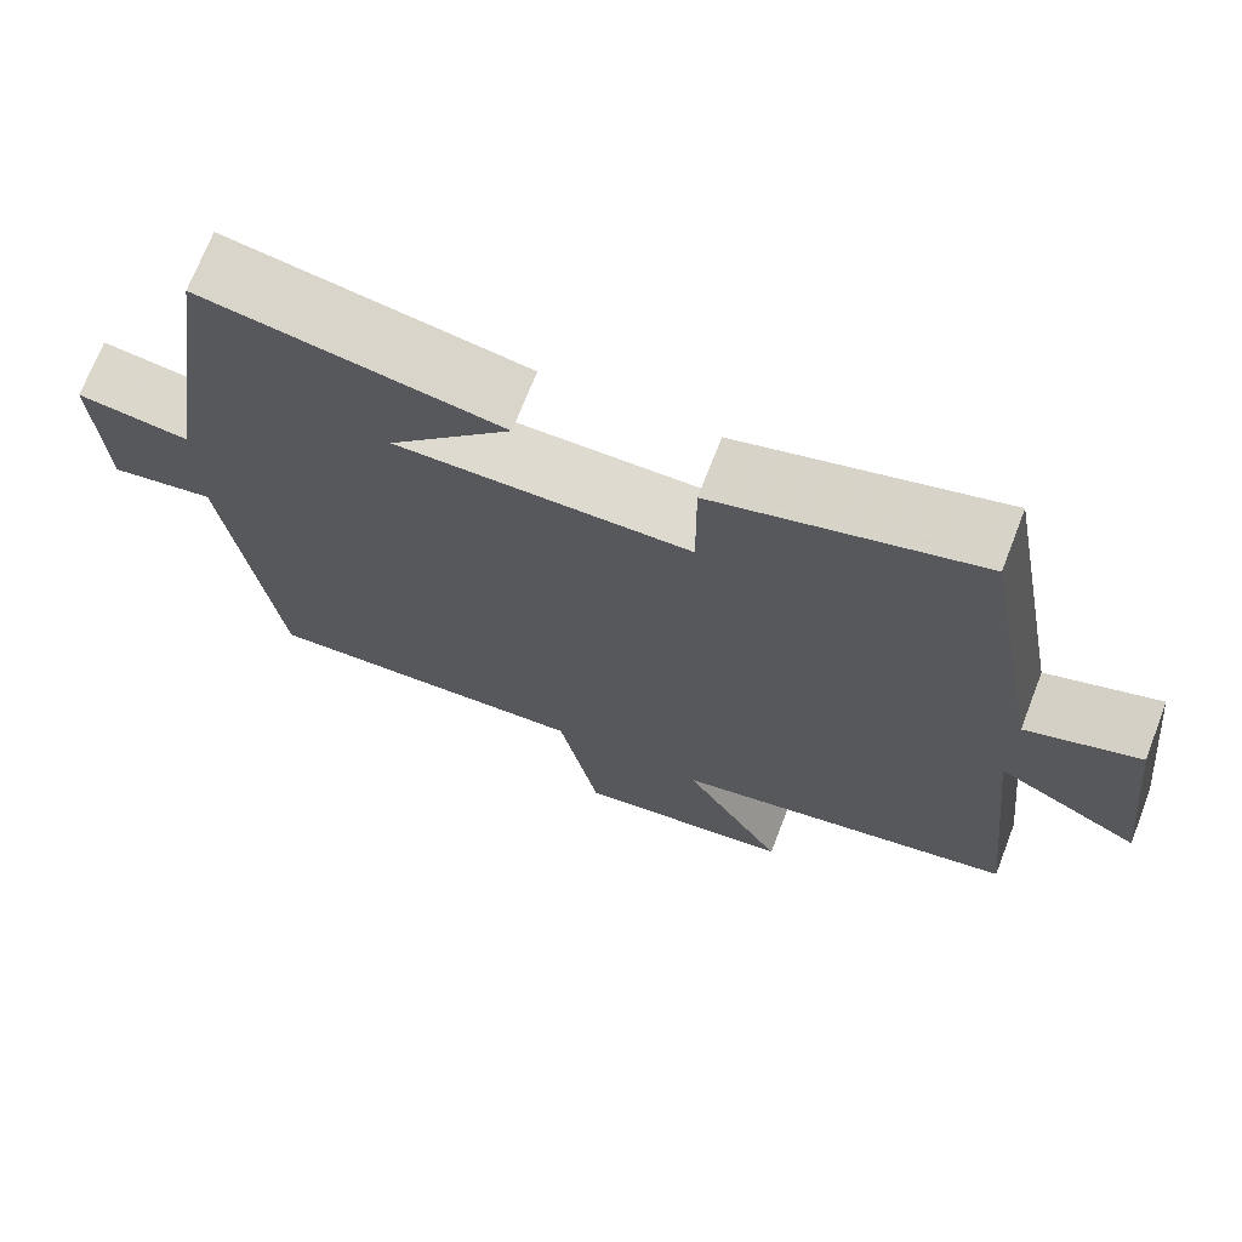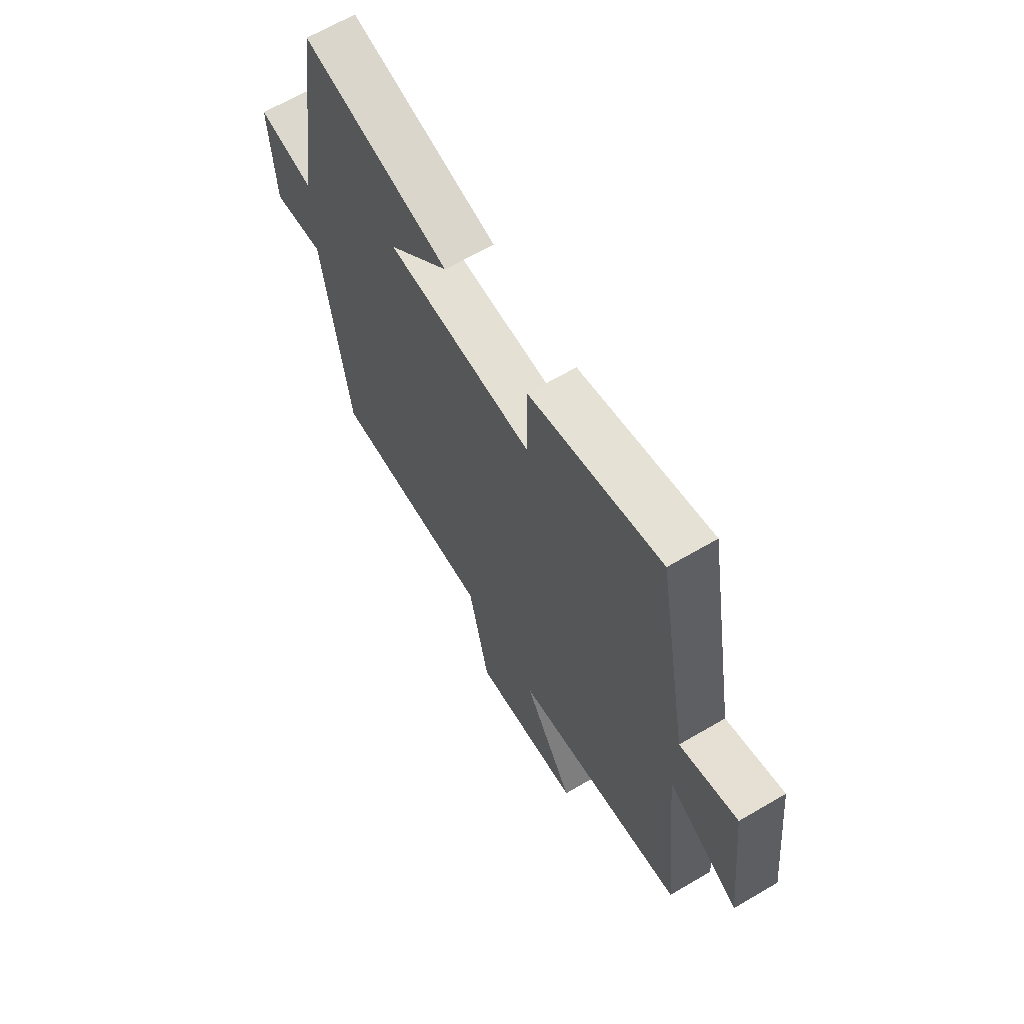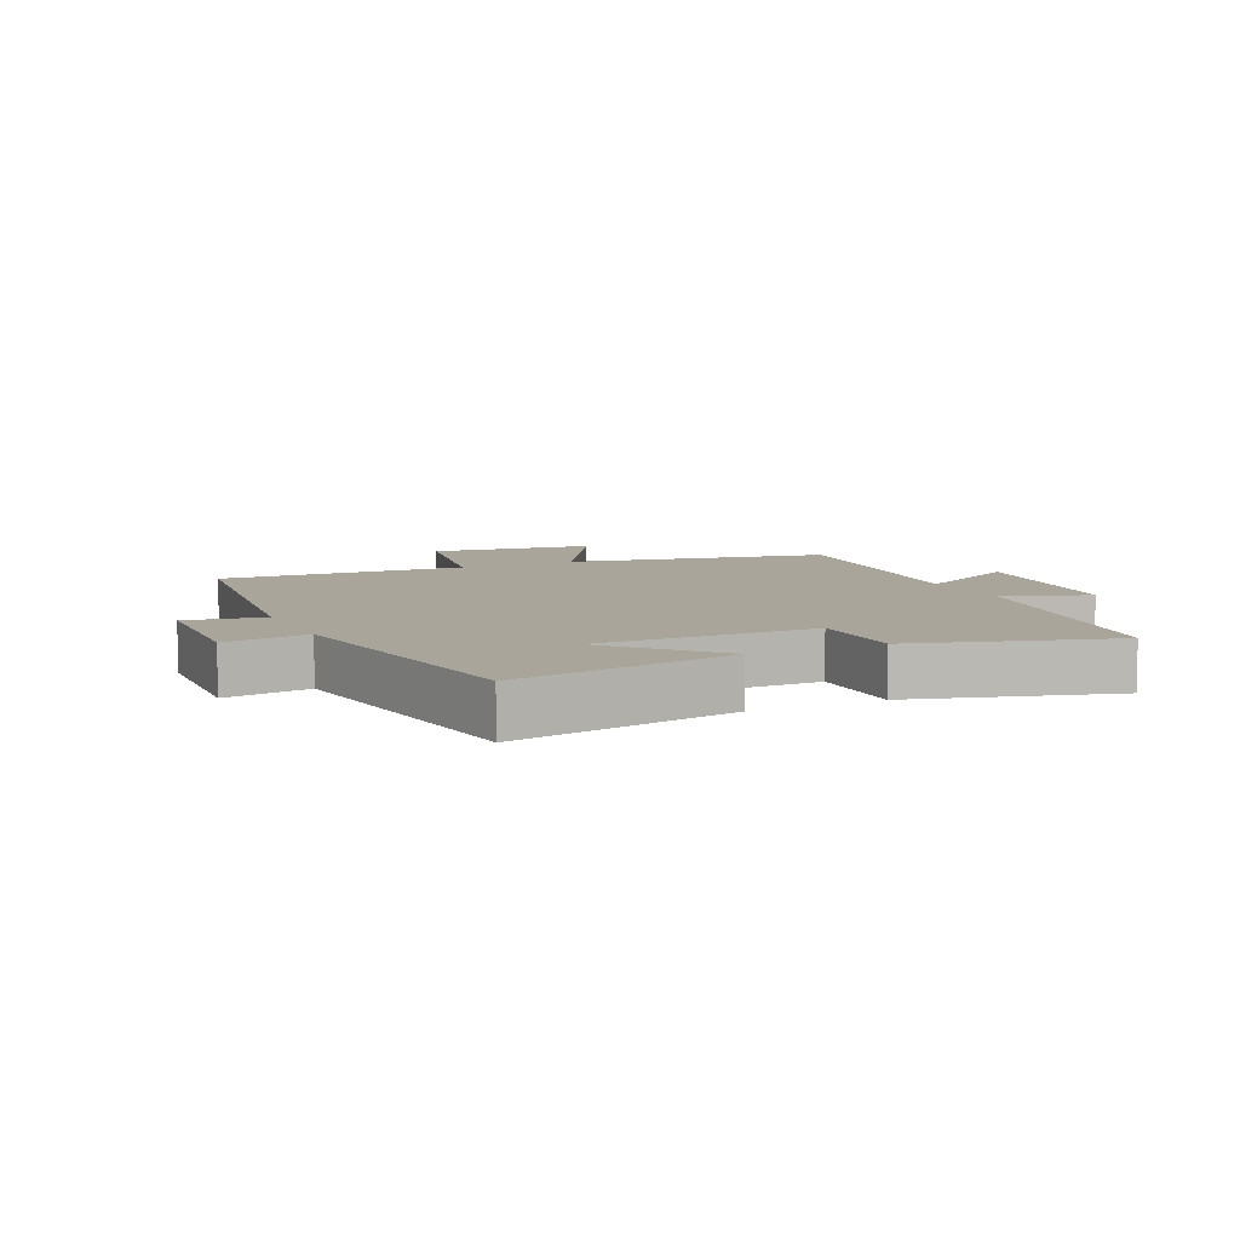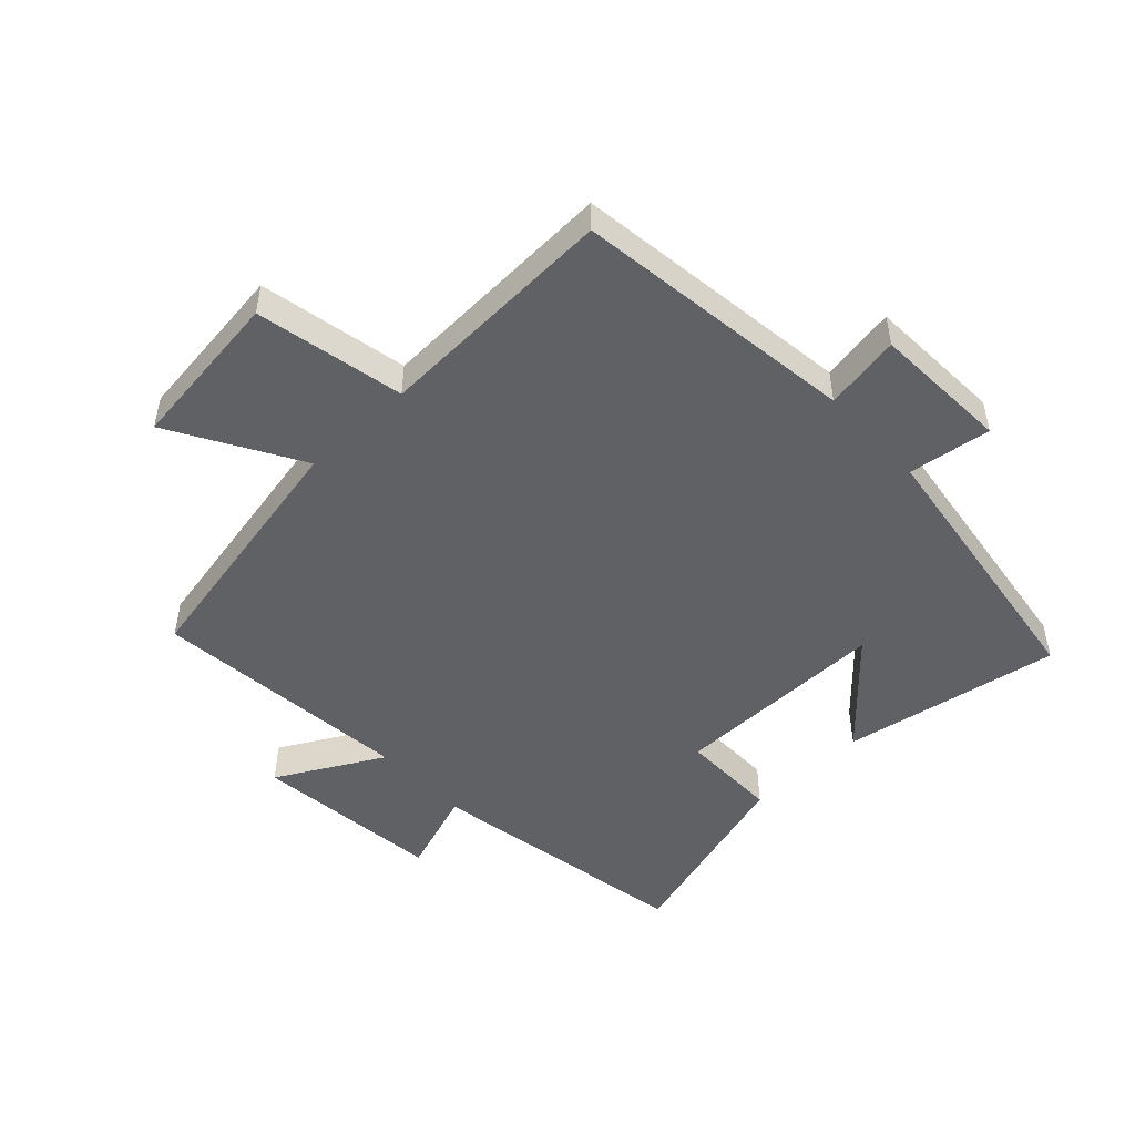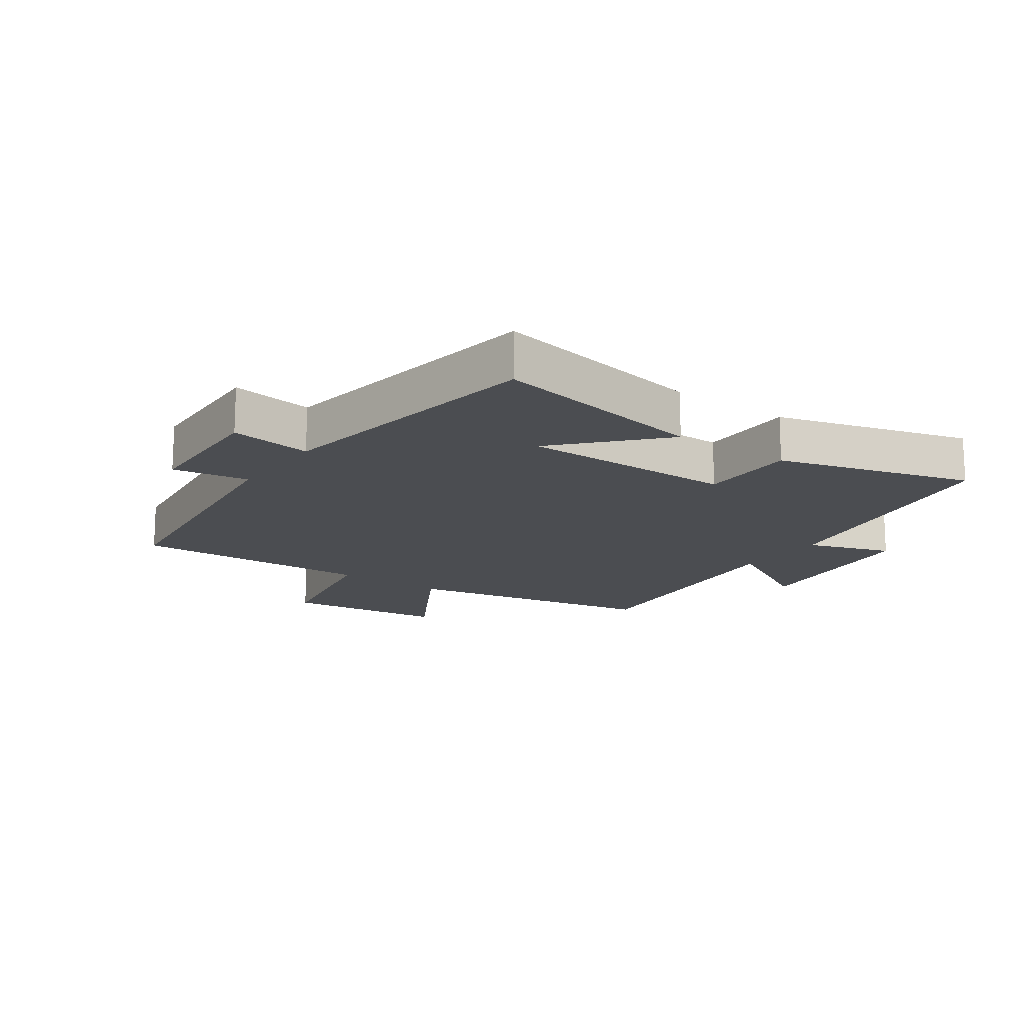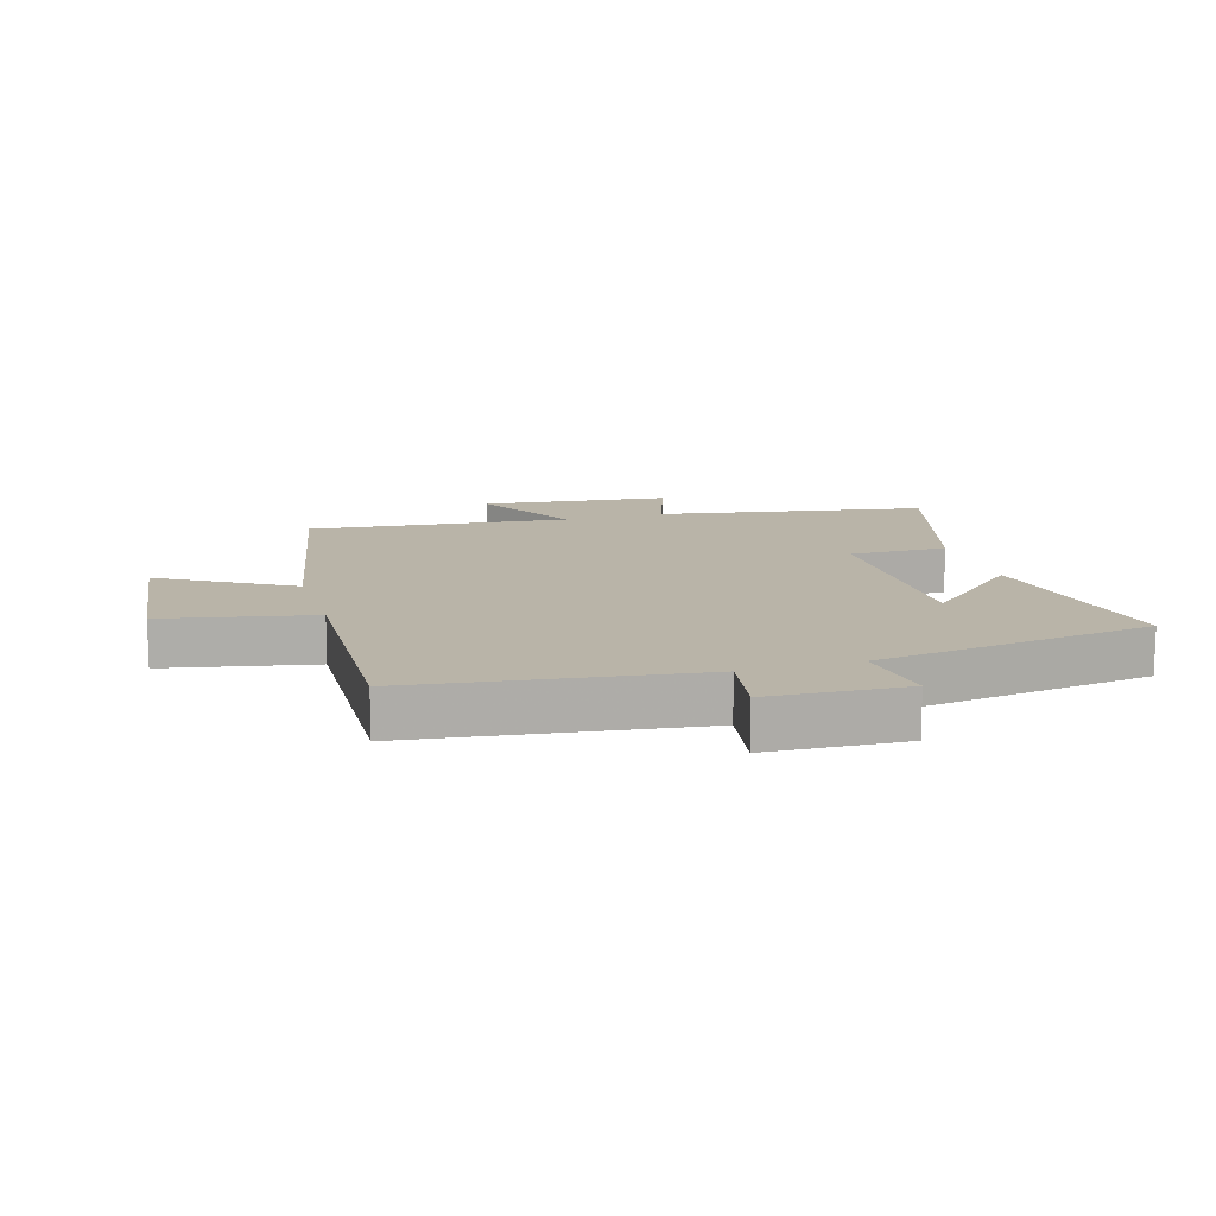
<metadata>
{"format":"obj","ext":"obj","renderer":"f3d","projection":"perspective","resolution":1024,"background":"white","views":[{"elev":71.0,"azim":21.1,"up":"+Z"},{"elev":65.8,"azim":59.5,"up":"+Z"},{"elev":7.7,"azim":-25.2,"up":"+Y"},{"elev":-49.4,"azim":-136.8,"up":"+Y"},{"elev":-15.9,"azim":-35.6,"up":"+Y"},{"elev":13.3,"azim":-106.6,"up":"+Y"}]}
</metadata>
<code>
v -0.435 0.07 0.563
v -0.086 0.07 0.5
v -0.231 0.07 0.341
v 0.115 0.07 0.343
v 0.114 0.07 0.5
v 0.424 0.07 0.59
v 0.5 0.07 0.161
v 0.635 0.07 0.208
v 0.669 0.07 -0.094
v 0.5 0.07 -0.001
v 0.543 0.07 -0.419
v 0.133 0.07 -0.5
v 0.253 0.07 -0.706
v -0.005 0.07 -0.738
v -0.053 0.07 -0.5
v -0.441 0.07 -0.516
v -0.5 0.07 -0.064
v -0.622 0.07 -0.085
v -0.632 0.07 0.135
v -0.5 0.07 0.116
v -0.435 0 0.563
v -0.086 0 0.5
v -0.231 0 0.341
v 0.115 0 0.343
v 0.114 0 0.5
v 0.424 0 0.59
v 0.5 0 0.161
v 0.635 0 0.208
v 0.669 0 -0.094
v 0.5 0 -0.001
v 0.543 0 -0.419
v 0.133 0 -0.5
v 0.253 0 -0.706
v -0.005 0 -0.738
v -0.053 0 -0.5
v -0.441 0 -0.516
v -0.5 0 -0.064
v -0.622 0 -0.085
v -0.632 0 0.135
v -0.5 0 0.116
f 17 18 19 20
f 15 16 17 20
f 15 20 1
f 12 13 14 15
f 10 11 12 15
f 7 8 9 10
f 4 5 6 7
f 3 4 7 10
f 1 2 3
f 15 1 3
f 3 10 15
f 40 39 38 37
f 40 37 36 35
f 21 40 35
f 35 34 33 32
f 35 32 31 30
f 30 29 28 27
f 27 26 25 24
f 30 27 24 23
f 23 22 21
f 23 21 35
f 35 30 23
f 1 21 22 2
f 2 22 23 3
f 3 23 24 4
f 4 24 25 5
f 5 25 26 6
f 6 26 27 7
f 7 27 28 8
f 8 28 29 9
f 9 29 30 10
f 10 30 31 11
f 11 31 32 12
f 12 32 33 13
f 13 33 34 14
f 14 34 35 15
f 15 35 36 16
f 16 36 37 17
f 17 37 38 18
f 18 38 39 19
f 19 39 40 20
f 20 40 21 1

</code>
